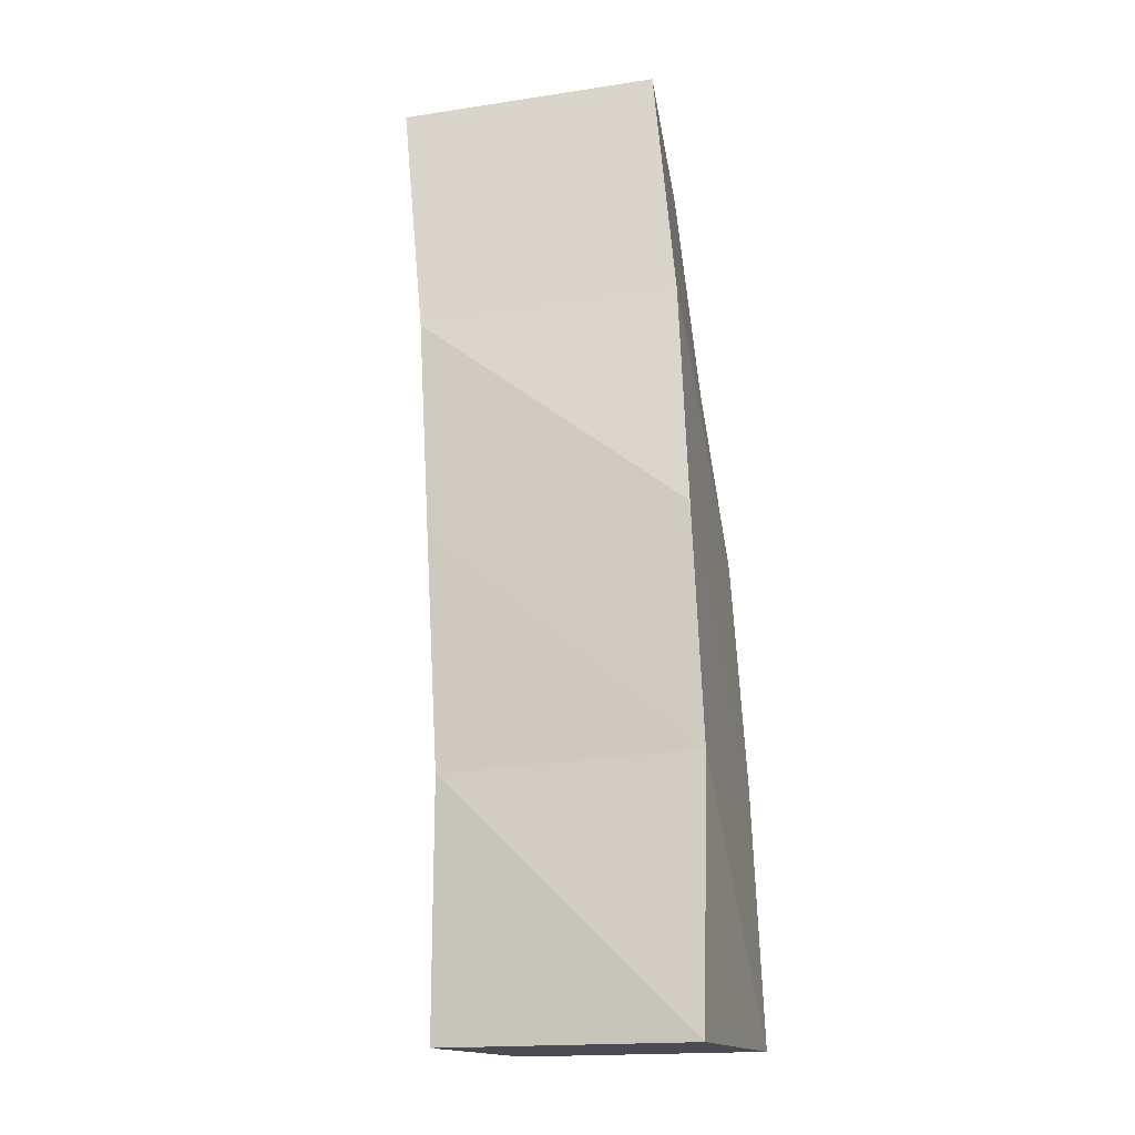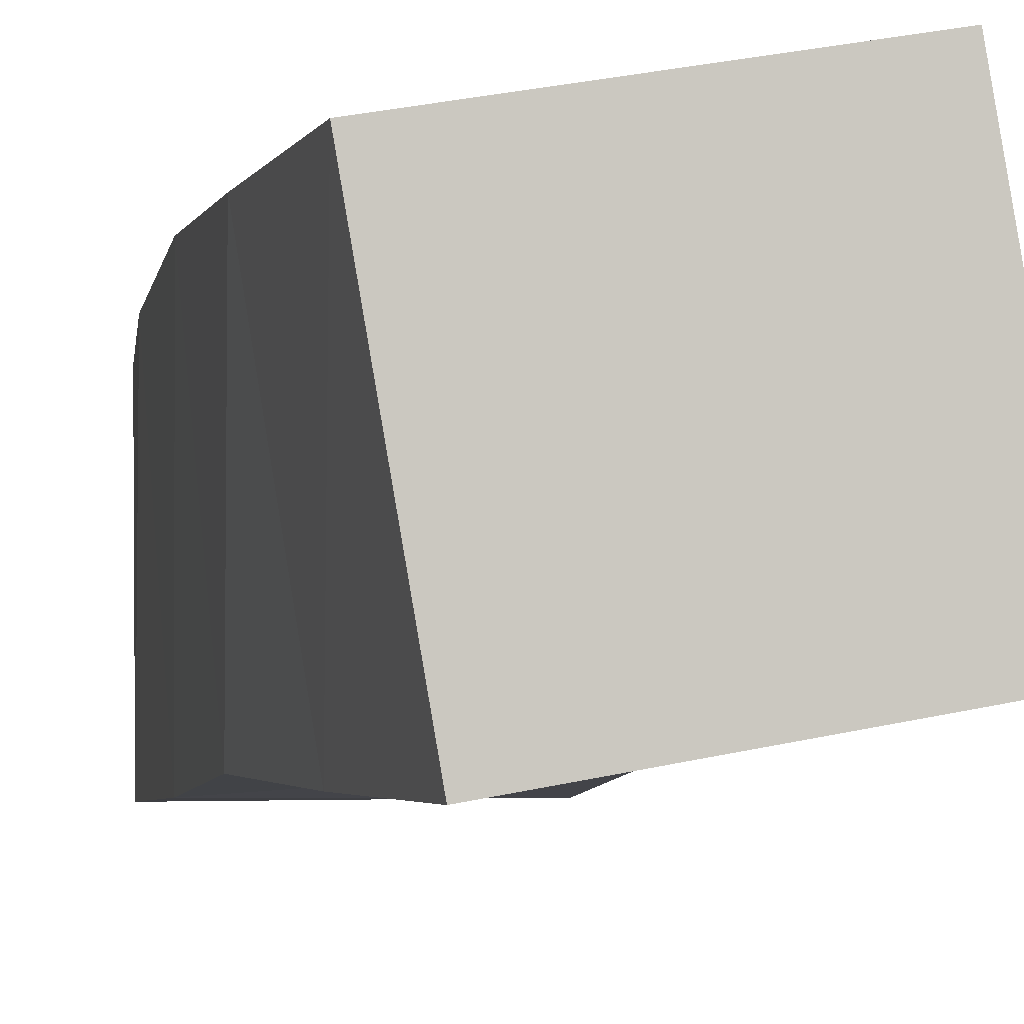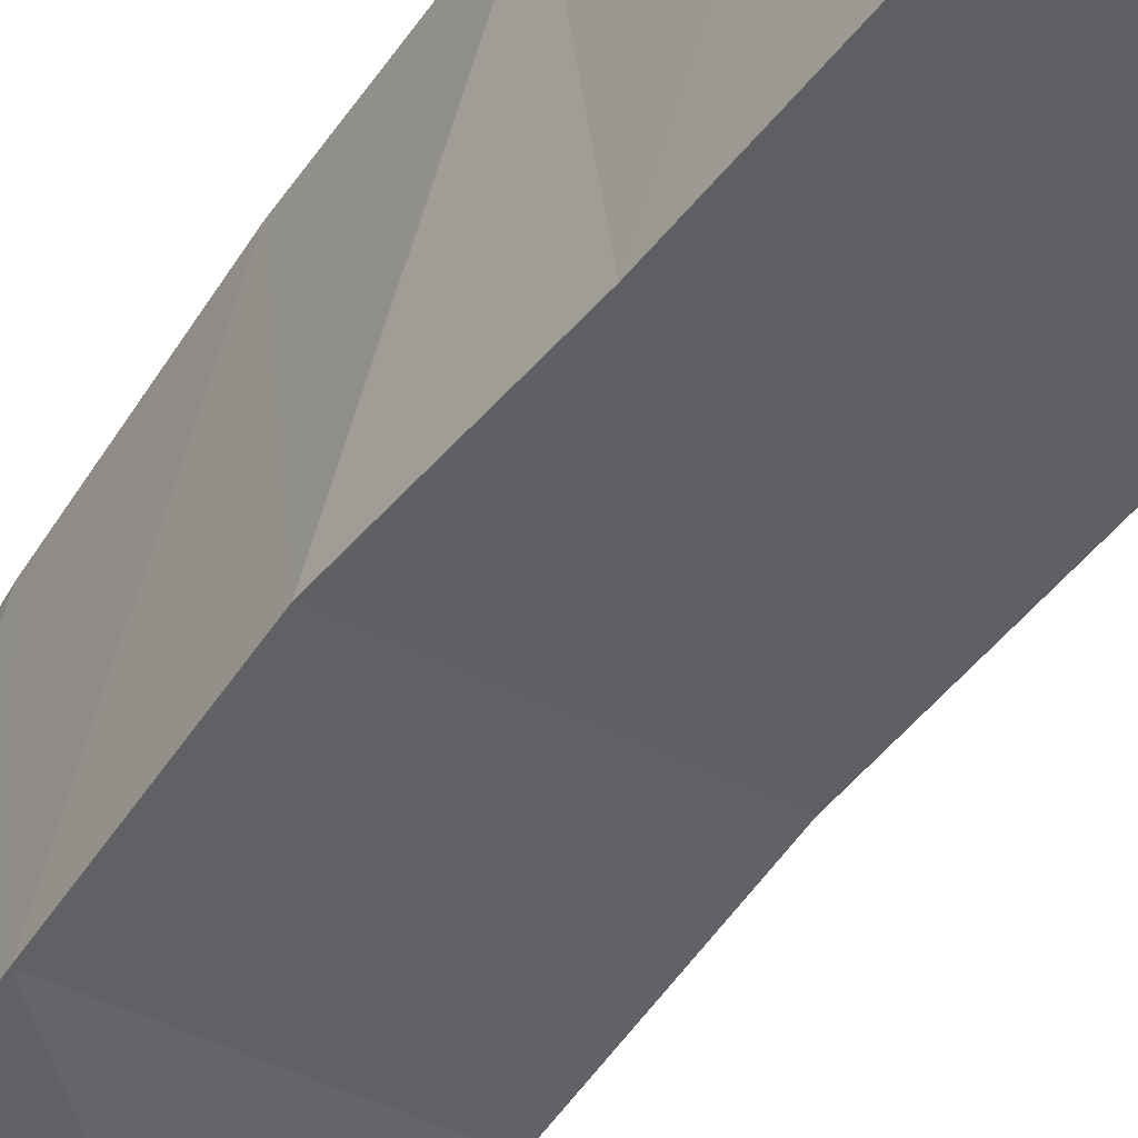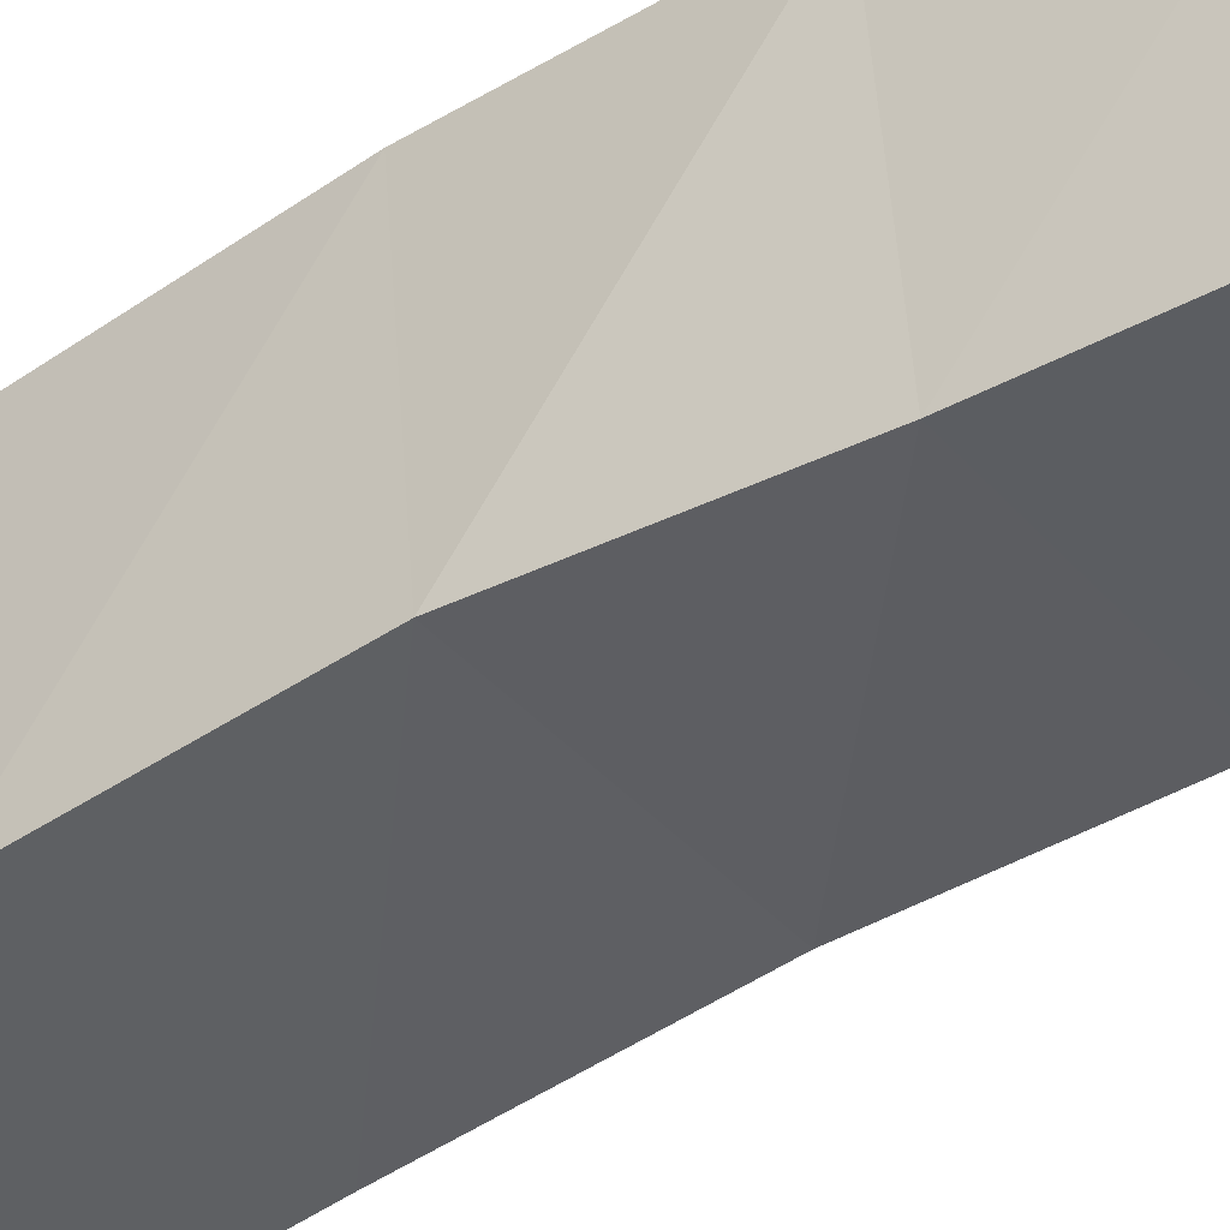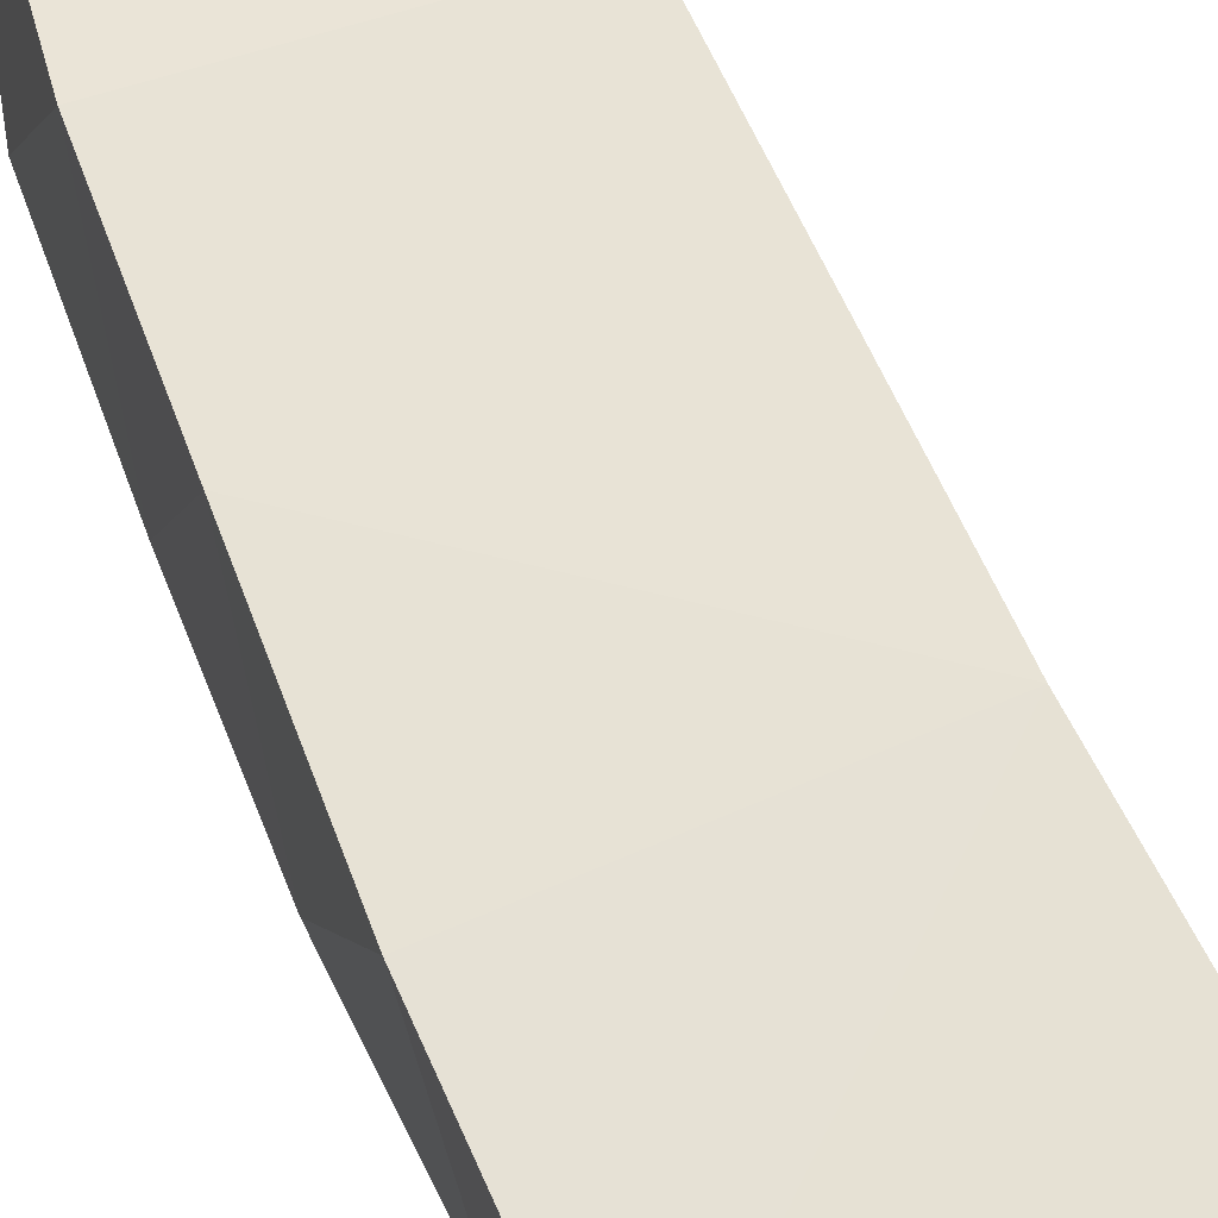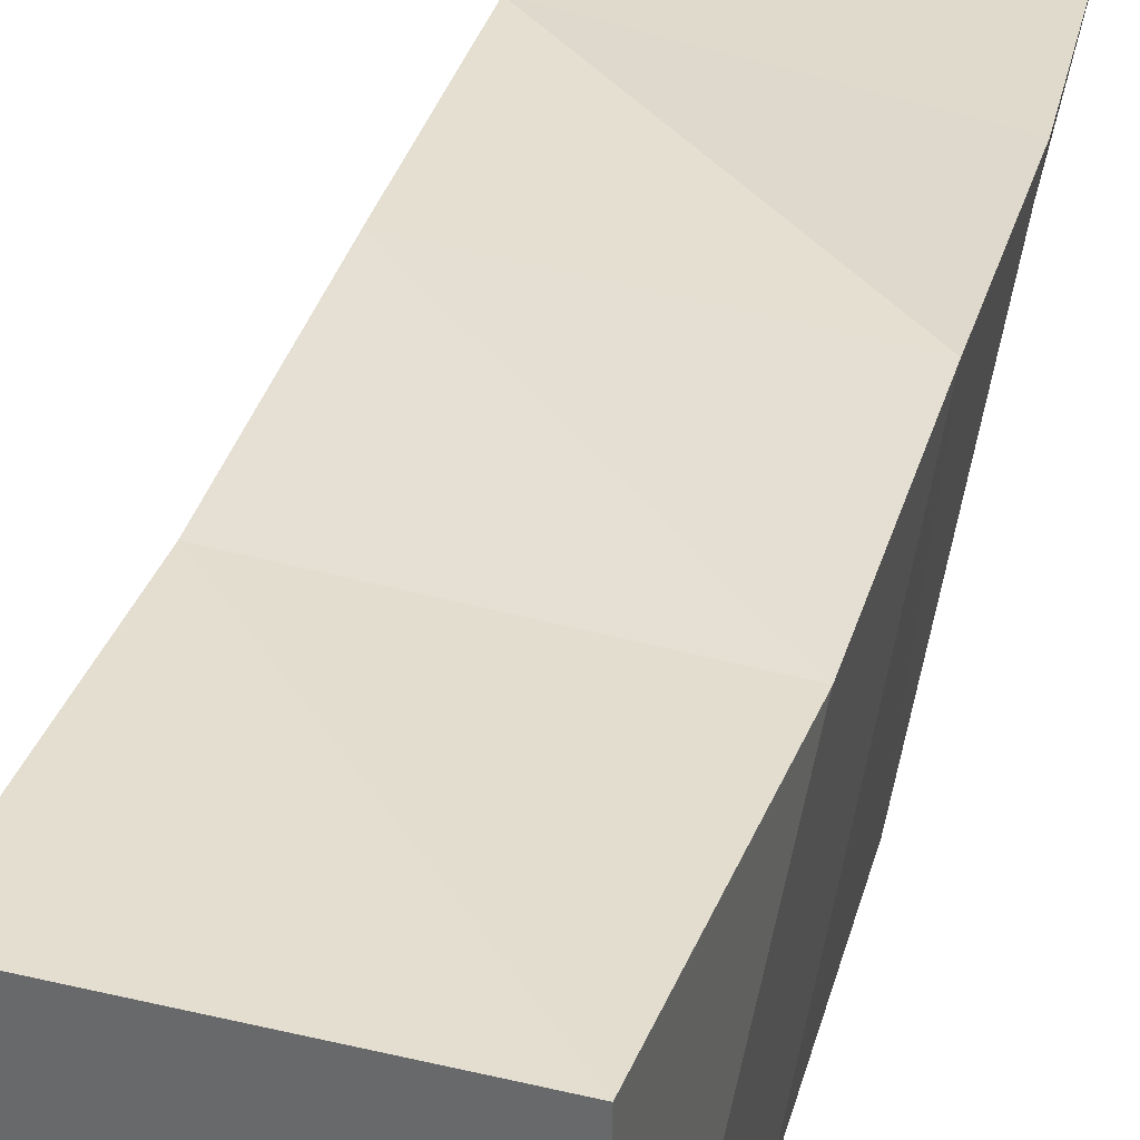
<metadata>
{"format":"obj","ext":"obj","renderer":"f3d","projection":"perspective","resolution":1024,"background":"white","views":[{"elev":-15.6,"azim":18.2,"up":"+Y"},{"elev":-5.6,"azim":173.4,"up":"+Z"},{"elev":-51.3,"azim":150.8,"up":"+Z"},{"elev":-46.6,"azim":130.0,"up":"+Z"},{"elev":46.6,"azim":164.6,"up":"+Z"},{"elev":34.0,"azim":17.9,"up":"+Z"}]}
</metadata>
<code>
o Cube
v 1.233 -0.04235 -1.637
v 1.259 -0.04975 0.3632
v -0.7374 -0.06637 0.3892
v -0.7656 -0.05904 -1.61
v 1.132 2.012 -1.682
v 1.29 1.973 0.311
v -0.701 1.877 0.4668
v -0.859 1.916 -1.526
v 1.017 3.832 -1.651
v 1.212 3.808 0.3382
v -0.9693 3.715 -1.456
v -0.7742 3.691 0.5323
v 0.769 5.459 -1.767
v 1.101 5.56 0.2007
v -1.192 5.273 -1.427
v -0.8598 5.374 0.5416
v 0.5465 7.302 -1.865
v 0.8989 7.421 0.09962
v -1.41 7.105 -1.503
v -1.058 7.224 0.4625
f 1 3 4
f 6 12 7
f 1 6 2
f 2 7 3
f 3 8 4
f 5 4 8
f 10 16 12
f 5 10 6
f 7 11 8
f 8 9 5
f 15 20 19
f 9 14 10
f 12 15 11
f 11 13 9
f 17 20 18
f 15 17 13
f 16 18 20
f 13 18 14
f 1 2 3
f 6 10 12
f 1 5 6
f 2 6 7
f 3 7 8
f 5 1 4
f 10 14 16
f 5 9 10
f 7 12 11
f 8 11 9
f 15 16 20
f 9 13 14
f 12 16 15
f 11 15 13
f 17 19 20
f 15 19 17
f 16 14 18
f 13 17 18

</code>
